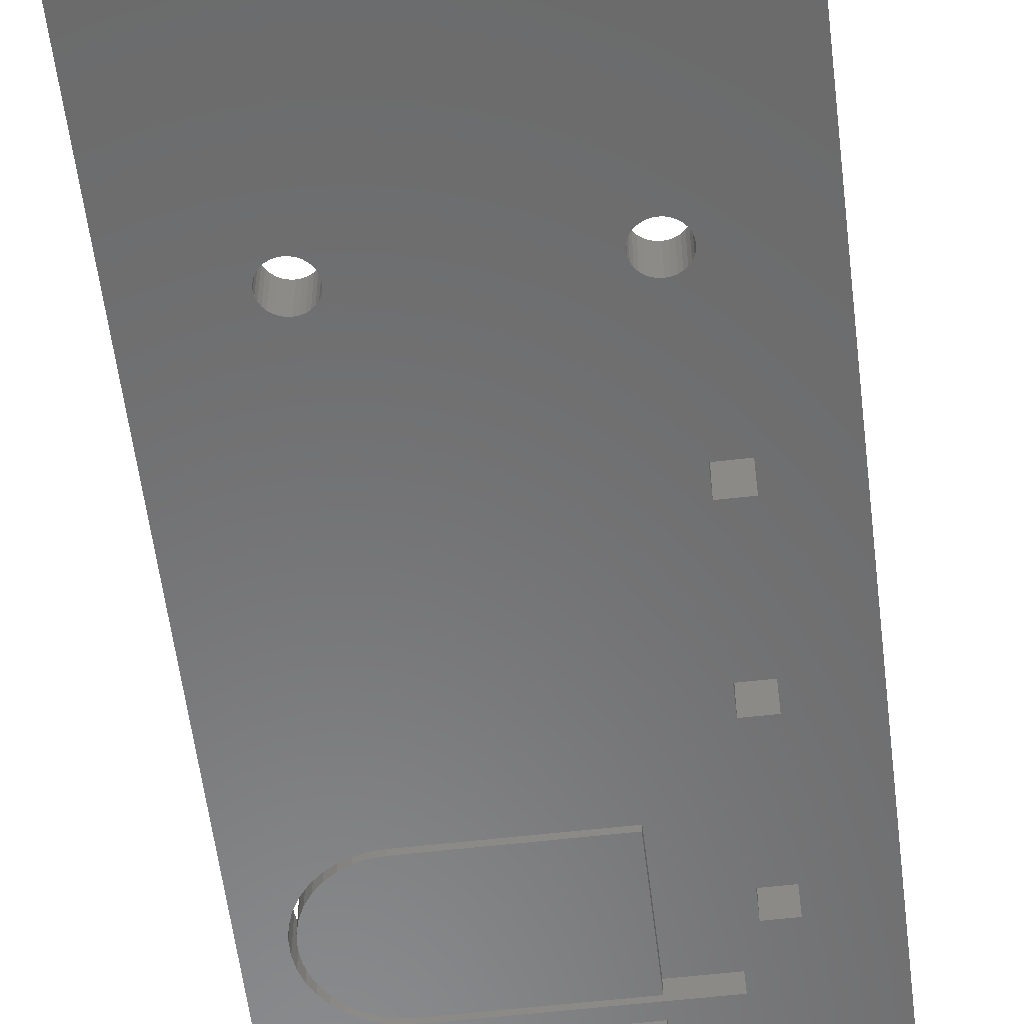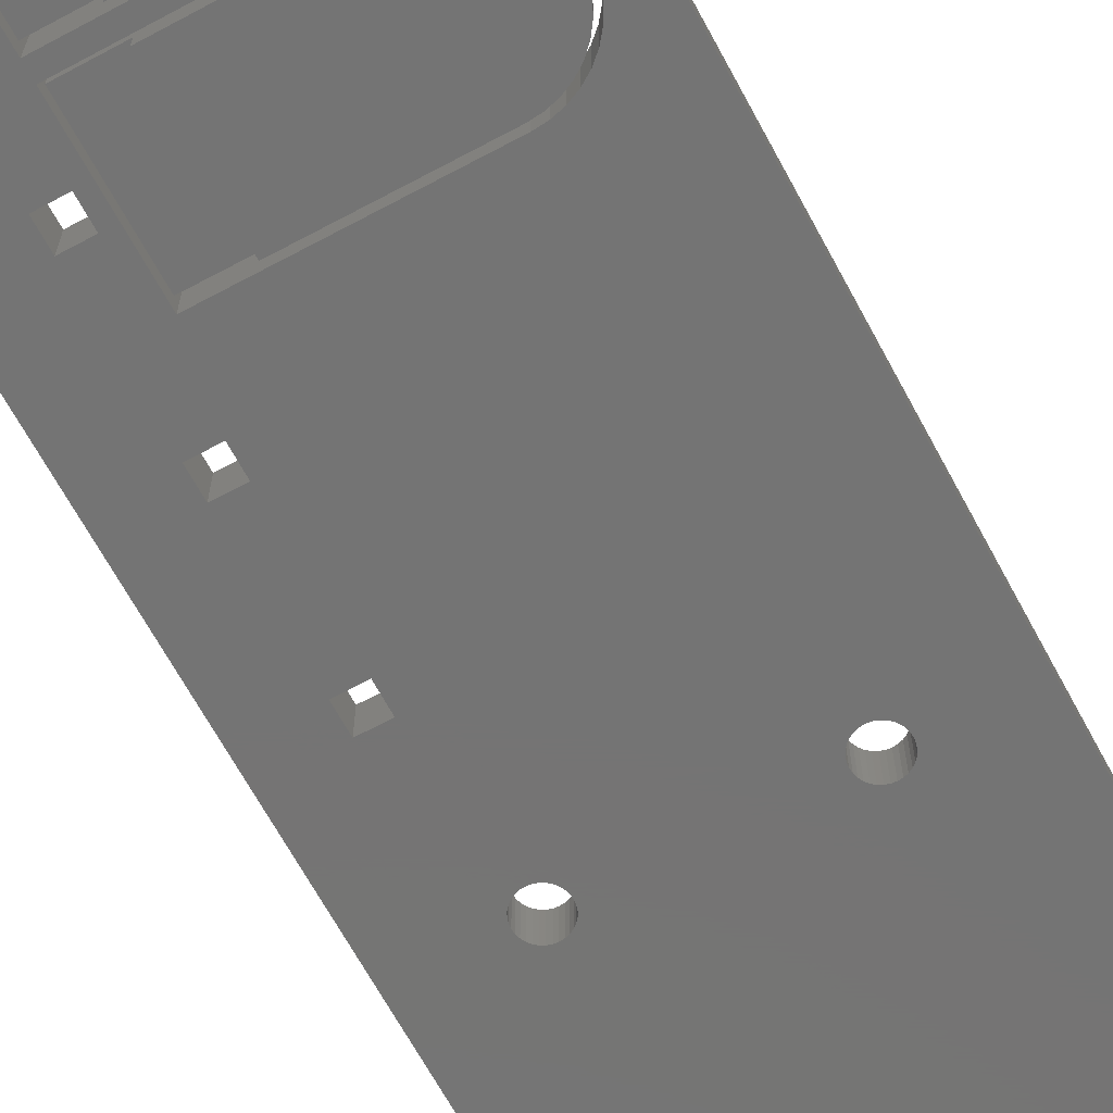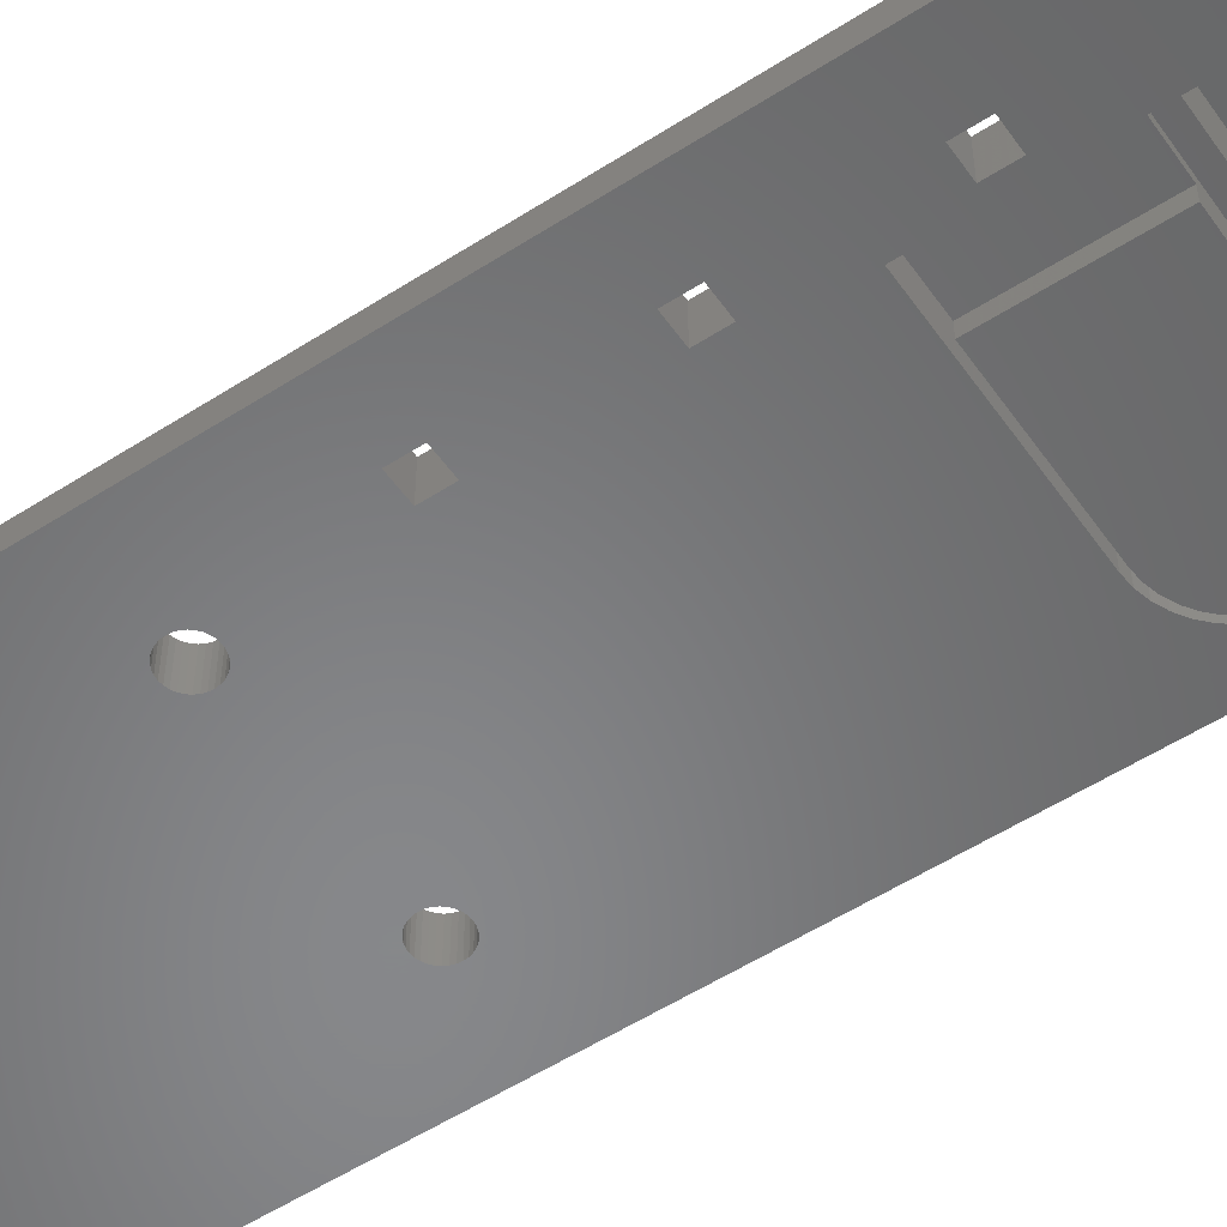
<metadata>
{"format":"stl","ext":"stl","renderer":"f3d","projection":"perspective","resolution":1024,"background":"white","views":[{"elev":-56.7,"azim":-173.1,"up":"+Z"},{"elev":-66.6,"azim":28.3,"up":"+Z"},{"elev":-54.2,"azim":-55.6,"up":"+Z"}]}
</metadata>
<code>
# stl→obj: 356 verts, 740 faces
v -4 -14.5 0
v 4 -14.5 0
v -4 -14.5 1.6
v 4 -14.5 1.6
v 4 -19.9 0
v -4 -19.9 0
v 4 -19.9 1.6
v -4 -19.9 1.6
v -4 -8.5 0
v 4 -8.5 0
v -4 -8.5 1.6
v 4 -8.5 1.6
v 4 -13.9 0
v -4 -13.9 0
v 4 -13.9 1.6
v -4 -13.9 1.6
v -4 -19.7 1.6
v -4 -19.7 0.6
v -4 -14.7 0.6
v -4 -14.7 1.6
v -4 -13.7 1.6
v -4 -13.7 0.6
v -4 -8.7 0.6
v -4 -8.7 1.6
v -2 -13.7 0.6
v -2 -8.7 0.6
v -2 -19.7 0.6
v -2 -14.7 0.6
v 4 -19.7 1.6
v 4 -19.7 0
v -2 -19.7 0
v 4 -13.7 1.6
v 4 -13.7 0
v -2 -13.7 0
v 4 -8.7 0
v -2 -8.7 0
v 4 -8.7 1.6
v 4 -14.7 0
v -2 -14.7 0
v 4 -14.7 1.6
v 4.434 -8.738 0
v 4.855 -8.851 0
v 5.25 -9.035 0
v 5.607 -9.285 0
v 5.915 -9.593 0
v 6.165 -9.95 0
v 6.349 -10.34 0
v 6.462 -10.77 0
v 6.5 -11.2 0
v 6.462 -11.63 0
v 6.349 -12.06 0
v 6.165 -12.45 0
v 5.915 -12.81 0
v 5.607 -13.12 0
v 5.25 -13.37 0
v 4.855 -13.55 0
v 4.434 -13.66 0
v 4.434 -14.74 0
v 4.855 -14.85 0
v 5.25 -15.03 0
v 5.607 -15.28 0
v 5.915 -15.59 0
v 6.165 -15.95 0
v 6.349 -16.34 0
v 6.462 -16.77 0
v 6.5 -17.2 0
v 6.462 -17.63 0
v 6.349 -18.06 0
v 6.165 -18.45 0
v 5.915 -18.81 0
v 5.607 -19.12 0
v 5.25 -19.37 0
v 4.855 -19.55 0
v 4.434 -19.66 0
v -4.5 0.3 4.441e-16
v -4.5 1.3 4.441e-16
v 6.26 -9.723 0
v 4 6.05 0
v 6.473 -10.12 0
v 5.986 -9.371 0
v 5.658 -9.069 0
v 5.285 -8.825 0
v 4.877 -8.646 0
v 4.444 -8.537 0
v 5.285 -14.83 0
v 4.877 -14.65 0
v 4.444 -14.54 0
v -5.5 1.3 4.441e-16
v -4.53 6.27 0
v -4.417 6.176 0
v -4.287 6.107 0
v -4.146 6.064 0
v -4 6.05 0
v -4.5 -4.7 4.441e-16
v -5.5 -4.7 4.441e-16
v -5.5 0.3 4.441e-16
v -4.5 -5.7 4.441e-16
v 3.25 6.8 2.22e-16
v -3.264 6.654 0
v -3.25 6.8 0
v -3.264 6.946 0
v -3.307 7.087 0
v -7.95 -21.5 0
v -7.95 21.5 0
v -5.5 -16.7 4.441e-16
v -5.5 -17.7 4.441e-16
v -4.5 -17.7 4.441e-16
v 7.95 -21.5 0
v -3.854 6.064 0
v -3.713 6.107 0
v -3.583 6.176 0
v -3.47 6.27 0
v -3.376 6.383 0
v -3.307 6.513 0
v 3.264 6.654 0
v 3.307 6.513 0
v 3.376 6.383 0
v 3.47 6.27 0
v 3.583 6.176 0
v 3.713 6.107 0
v 3.854 6.064 0
v -4.75 6.8 2.22e-16
v -4.736 6.654 0
v -4.693 6.513 0
v -4.624 6.383 0
v 7.95 21.5 0
v 4 7.55 0
v 3.854 7.536 0
v 3.713 7.493 0
v 3.583 7.424 0
v 3.47 7.33 0
v 3.376 7.217 0
v 3.307 7.087 0
v 3.264 6.946 0
v -3.376 7.217 0
v -3.47 7.33 0
v -3.583 7.424 0
v -3.713 7.493 0
v -3.854 7.536 0
v -4 7.55 0
v -4.146 7.536 0
v -4.287 7.493 0
v -4.417 7.424 0
v -4.53 7.33 0
v -4.624 7.217 0
v -4.693 7.087 0
v -4.736 6.946 0
v -5.5 -5.7 4.441e-16
v -5.5 -10.7 4.441e-16
v -5.5 -11.7 4.441e-16
v 6.617 -16.54 0
v 6.473 -16.12 0
v 5.658 -13.33 0
v 5.986 -13.03 0
v 6.26 -12.68 0
v 6.691 -16.98 0
v 6.473 -12.28 0
v 6.617 -11.86 0
v 6.691 -11.42 0
v 6.617 -10.54 0
v 4.146 6.064 0
v 4.287 6.107 0
v 6.691 -10.98 0
v 4.417 6.176 0
v 4.53 6.27 0
v 4.624 6.383 0
v 4.693 6.513 0
v 4.736 6.654 0
v 4.75 6.8 0
v 6.691 -17.42 0
v 4.736 6.946 0
v 4.693 7.087 0
v 4.624 7.217 0
v 4.53 7.33 0
v 4.417 7.424 0
v 4.287 7.493 0
v 4.146 7.536 0
v 4.444 -19.86 0
v 4.877 -19.75 0
v 5.285 -19.57 0
v 5.658 -19.33 0
v 5.986 -19.03 0
v 6.26 -18.68 0
v 6.473 -18.28 0
v 6.617 -17.86 0
v -4.5 -16.7 4.441e-16
v -4.5 -11.7 4.441e-16
v -4.5 -10.7 4.441e-16
v 5.986 -15.37 0
v 5.285 -13.57 0
v 6.26 -15.72 0
v 4.877 -13.75 0
v 5.658 -15.07 0
v 4.444 -13.86 0
v -4.5 1.3 1.6
v -4.5 0.3 1.6
v 6.473 -10.12 1.6
v 4 6.05 1.6
v 6.26 -9.723 1.6
v 5.986 -9.371 1.6
v 5.658 -9.069 1.6
v 5.285 -8.825 1.6
v 4.877 -8.646 1.6
v 4.444 -8.537 1.6
v 4.444 -14.54 1.6
v 4.877 -14.65 1.6
v 5.285 -14.83 1.6
v -4 6.05 1.6
v -4.146 6.064 1.6
v -4.287 6.107 1.6
v -4.417 6.176 1.6
v -4.53 6.27 1.6
v -5.5 1.3 1.6
v -4.5 -4.7 1.6
v -4.5 -5.7 1.6
v -5.5 0.3 1.6
v -5.5 -4.7 1.6
v 3.25 6.8 1.6
v -3.307 7.087 1.6
v -3.264 6.946 1.6
v -3.25 6.8 1.6
v -3.264 6.654 1.6
v -7.65 -20.4 1.6
v 7.65 -20.4 1.6
v -4.5 -17.7 1.6
v -5.5 -17.7 1.6
v -5.5 -16.7 1.6
v -7.65 20.4 1.6
v 3.854 6.064 1.6
v 3.713 6.107 1.6
v 3.583 6.176 1.6
v 3.47 6.27 1.6
v 3.376 6.383 1.6
v 3.307 6.513 1.6
v 3.264 6.654 1.6
v -3.307 6.513 1.6
v -3.376 6.383 1.6
v -3.47 6.27 1.6
v -3.583 6.176 1.6
v -3.713 6.107 1.6
v -3.854 6.064 1.6
v -4.5 -11.7 1.6
v -5.5 -11.7 1.6
v -4.5 -16.7 1.6
v -4.5 -10.7 1.6
v -4.624 6.383 1.6
v -4.693 6.513 1.6
v -4.736 6.654 1.6
v -4.75 6.8 1.6
v -4.736 6.946 1.6
v -4.693 7.087 1.6
v -4.624 7.217 1.6
v -4.53 7.33 1.6
v -4.417 7.424 1.6
v -4.287 7.493 1.6
v -4.146 7.536 1.6
v -4 7.55 1.6
v -3.854 7.536 1.6
v -3.713 7.493 1.6
v -3.583 7.424 1.6
v -3.47 7.33 1.6
v -3.376 7.217 1.6
v 3.264 6.946 1.6
v 3.307 7.087 1.6
v 3.376 7.217 1.6
v 3.47 7.33 1.6
v 3.583 7.424 1.6
v 3.713 7.493 1.6
v 3.854 7.536 1.6
v 4 7.55 1.6
v 7.65 20.4 1.6
v -5.5 -10.7 1.6
v -5.5 -5.7 1.6
v 6.617 -16.54 1.6
v 6.26 -12.68 1.6
v 5.986 -13.03 1.6
v 5.658 -13.33 1.6
v 6.473 -16.12 1.6
v 6.691 -16.98 1.6
v 6.691 -11.42 1.6
v 6.617 -11.86 1.6
v 6.473 -12.28 1.6
v 6.617 -10.54 1.6
v 4.287 6.107 1.6
v 4.146 6.064 1.6
v 6.691 -10.98 1.6
v 4.75 6.8 1.6
v 4.736 6.654 1.6
v 4.693 6.513 1.6
v 4.624 6.383 1.6
v 4.53 6.27 1.6
v 4.417 6.176 1.6
v 4.146 7.536 1.6
v 4.287 7.493 1.6
v 4.417 7.424 1.6
v 4.53 7.33 1.6
v 4.624 7.217 1.6
v 4.693 7.087 1.6
v 4.736 6.946 1.6
v 6.691 -17.42 1.6
v 6.617 -17.86 1.6
v 6.473 -18.28 1.6
v 6.26 -18.68 1.6
v 5.986 -19.03 1.6
v 5.658 -19.33 1.6
v 5.285 -19.57 1.6
v 4.877 -19.75 1.6
v 4.444 -19.86 1.6
v 4.434 -14.74 1.6
v 4.434 -19.66 1.6
v 4.855 -14.85 1.6
v 4.855 -19.55 1.6
v 5.25 -15.03 1.6
v 5.25 -19.37 1.6
v 5.607 -15.28 1.6
v 5.607 -19.12 1.6
v 5.915 -15.59 1.6
v 5.915 -18.81 1.6
v 6.165 -15.95 1.6
v 6.165 -18.45 1.6
v 6.349 -16.34 1.6
v 6.349 -18.06 1.6
v 6.462 -16.77 1.6
v 6.462 -17.63 1.6
v 6.5 -17.2 1.6
v 4.434 -8.738 1.6
v 4.434 -13.66 1.6
v 4.855 -8.851 1.6
v 4.855 -13.55 1.6
v 5.25 -9.035 1.6
v 5.25 -13.37 1.6
v 5.607 -9.285 1.6
v 5.607 -13.12 1.6
v 5.915 -9.593 1.6
v 5.915 -12.81 1.6
v 6.165 -9.95 1.6
v 6.165 -12.45 1.6
v 6.349 -10.34 1.6
v 6.349 -12.06 1.6
v 6.462 -10.77 1.6
v 6.462 -11.63 1.6
v 6.5 -11.2 1.6
v 6.26 -15.72 1.6
v 5.285 -13.57 1.6
v 5.986 -15.37 1.6
v 4.877 -13.75 1.6
v 5.658 -15.07 1.6
v 4.444 -13.86 1.6
v 7.95 -21.5 0.6
v 7.65 -20.4 0.6
v -7.95 -21.5 0.6
v -7.65 -20.4 0.6
v -7.95 21.5 0.6
v -7.65 20.4 0.6
v 7.95 21.5 0.6
v 7.65 20.4 0.6
f 1 2 3
f 3 2 4
f 5 6 7
f 7 6 8
f 9 10 11
f 11 10 12
f 13 14 15
f 15 14 16
f 6 17 8
f 17 6 18
f 18 6 1
f 18 1 19
f 19 1 3
f 19 3 20
f 14 21 16
f 21 14 22
f 22 14 9
f 22 9 23
f 23 9 11
f 23 11 24
f 22 23 25
f 25 23 26
f 18 19 27
f 27 19 28
f 17 18 29
f 29 18 27
f 29 27 30
f 30 27 31
f 21 22 32
f 32 22 25
f 32 25 33
f 33 25 34
f 35 36 37
f 37 36 26
f 37 26 24
f 24 26 23
f 38 39 40
f 40 39 28
f 40 28 20
f 20 28 19
f 34 36 35
f 34 35 41
f 34 41 42
f 34 42 43
f 34 43 44
f 34 44 45
f 34 45 46
f 34 46 47
f 34 47 48
f 34 48 49
f 34 49 50
f 34 50 51
f 34 51 52
f 34 52 53
f 34 53 54
f 34 54 55
f 34 55 56
f 34 56 57
f 34 57 33
f 31 39 38
f 31 38 58
f 31 58 59
f 31 59 60
f 31 60 61
f 31 61 62
f 31 62 63
f 31 63 64
f 31 64 65
f 31 65 66
f 31 66 67
f 31 67 68
f 31 68 69
f 31 69 70
f 31 70 71
f 31 71 72
f 31 72 73
f 31 73 74
f 31 74 30
f 75 76 9
f 77 78 79
f 80 78 77
f 81 78 80
f 82 78 81
f 83 78 82
f 84 78 83
f 78 84 10
f 13 85 86
f 13 86 87
f 13 87 2
f 13 2 1
f 13 1 14
f 76 88 89
f 76 89 90
f 76 90 91
f 76 91 92
f 76 92 93
f 76 93 9
f 94 95 96
f 94 96 75
f 94 75 9
f 94 9 97
f 98 99 100
f 98 100 101
f 98 101 102
f 103 104 105
f 103 105 106
f 103 106 107
f 103 107 6
f 103 6 5
f 103 5 108
f 9 93 109
f 9 109 110
f 9 110 111
f 9 111 112
f 9 112 113
f 9 113 114
f 9 114 99
f 9 99 98
f 9 98 115
f 9 115 116
f 9 116 117
f 9 117 118
f 9 118 119
f 9 119 120
f 9 120 121
f 9 121 78
f 9 78 10
f 88 104 122
f 88 122 123
f 88 123 124
f 88 124 125
f 88 125 89
f 104 126 127
f 104 127 128
f 104 128 129
f 104 129 130
f 104 130 131
f 104 131 132
f 104 132 133
f 104 133 134
f 104 134 98
f 104 98 102
f 104 102 135
f 104 135 136
f 104 136 137
f 104 137 138
f 104 138 139
f 104 139 140
f 104 140 141
f 104 141 142
f 104 142 143
f 104 143 144
f 104 144 145
f 104 145 146
f 104 146 147
f 104 147 122
f 104 88 96
f 104 96 95
f 104 95 148
f 104 148 149
f 104 149 150
f 104 150 105
f 151 152 153
f 151 153 154
f 151 154 155
f 156 151 155
f 156 155 157
f 156 157 158
f 156 158 159
f 160 79 78
f 160 78 161
f 160 161 162
f 163 160 162
f 163 162 164
f 163 164 165
f 163 165 166
f 163 166 167
f 163 167 168
f 163 168 169
f 126 108 170
f 126 170 156
f 126 156 159
f 126 159 163
f 126 163 169
f 126 169 171
f 126 171 172
f 126 172 173
f 126 173 174
f 126 174 175
f 126 175 176
f 126 176 177
f 126 177 127
f 108 5 178
f 108 178 179
f 108 179 180
f 108 180 181
f 108 181 182
f 108 182 183
f 108 183 184
f 108 184 185
f 108 185 170
f 1 186 14
f 14 186 187
f 186 105 187
f 187 105 150
f 9 188 97
f 97 188 149
f 97 149 148
f 107 186 6
f 6 186 1
f 187 188 14
f 14 188 9
f 189 190 191
f 191 190 153
f 191 153 152
f 190 189 192
f 192 189 193
f 192 193 194
f 194 193 85
f 194 85 13
f 26 36 25
f 25 36 34
f 28 39 27
f 27 39 31
f 11 195 196
f 197 198 199
f 199 198 200
f 200 198 201
f 201 198 202
f 202 198 203
f 203 198 204
f 12 204 198
f 15 16 3
f 15 3 4
f 15 4 205
f 15 205 206
f 15 206 207
f 195 11 208
f 195 208 209
f 195 209 210
f 195 210 211
f 195 211 212
f 195 212 213
f 214 215 11
f 214 11 196
f 214 196 216
f 214 216 217
f 218 219 220
f 218 220 221
f 218 221 222
f 223 224 7
f 223 7 8
f 223 8 17
f 223 17 225
f 223 225 226
f 223 226 227
f 223 227 228
f 11 12 198
f 11 198 229
f 11 229 230
f 11 230 231
f 11 231 232
f 11 232 233
f 11 233 234
f 11 234 235
f 11 235 218
f 11 218 222
f 11 222 236
f 11 236 237
f 11 237 238
f 11 238 239
f 11 239 240
f 11 240 241
f 11 241 208
f 242 243 227
f 242 227 244
f 242 244 20
f 242 20 3
f 242 3 16
f 242 16 21
f 242 21 24
f 242 24 245
f 213 212 246
f 213 246 247
f 213 247 248
f 213 248 249
f 213 249 228
f 228 249 250
f 228 250 251
f 228 251 252
f 228 252 253
f 228 253 254
f 228 254 255
f 228 255 256
f 228 256 257
f 228 257 258
f 228 258 259
f 228 259 260
f 228 260 261
f 228 261 262
f 228 262 219
f 228 219 218
f 228 218 263
f 228 263 264
f 228 264 265
f 228 265 266
f 228 266 267
f 228 267 268
f 228 268 269
f 228 269 270
f 228 270 271
f 228 227 243
f 228 243 272
f 228 272 273
f 228 273 217
f 228 217 216
f 228 216 213
f 274 275 276
f 274 276 277
f 274 277 278
f 279 280 281
f 279 281 282
f 279 282 275
f 279 275 274
f 283 284 285
f 283 285 198
f 283 198 197
f 286 287 288
f 286 288 289
f 286 289 290
f 286 290 291
f 286 291 292
f 286 292 284
f 286 284 283
f 271 270 293
f 271 293 294
f 271 294 295
f 271 295 296
f 271 296 297
f 271 297 298
f 271 298 299
f 271 299 287
f 271 287 286
f 271 286 280
f 271 280 279
f 271 279 300
f 271 300 224
f 224 300 301
f 224 301 302
f 224 302 303
f 224 303 304
f 224 304 305
f 224 305 306
f 224 306 307
f 224 307 308
f 224 308 7
f 244 225 20
f 20 225 17
f 20 17 40
f 40 17 29
f 40 29 309
f 309 29 310
f 309 310 311
f 311 310 312
f 311 312 313
f 313 312 314
f 313 314 315
f 315 314 316
f 315 316 317
f 317 316 318
f 317 318 319
f 319 318 320
f 319 320 321
f 321 320 322
f 321 322 323
f 323 322 324
f 323 324 325
f 24 21 37
f 37 21 32
f 37 32 326
f 326 32 327
f 326 327 328
f 328 327 329
f 328 329 330
f 330 329 331
f 330 331 332
f 332 331 333
f 332 333 334
f 334 333 335
f 334 335 336
f 336 335 337
f 336 337 338
f 338 337 339
f 338 339 340
f 340 339 341
f 340 341 342
f 24 11 245
f 245 11 215
f 245 215 272
f 272 215 273
f 278 277 343
f 343 277 344
f 343 344 345
f 345 344 346
f 345 346 347
f 347 346 348
f 347 348 207
f 207 348 15
f 163 283 160
f 160 283 197
f 160 197 79
f 79 197 199
f 79 199 77
f 77 199 200
f 77 200 80
f 80 200 201
f 80 201 81
f 81 201 202
f 81 202 82
f 82 202 203
f 82 203 83
f 83 203 204
f 83 204 84
f 84 204 12
f 84 12 10
f 283 163 286
f 286 163 159
f 286 159 280
f 280 159 158
f 280 158 281
f 281 158 157
f 281 157 282
f 282 157 155
f 282 155 275
f 275 155 154
f 275 154 276
f 276 154 153
f 276 153 277
f 277 153 190
f 277 190 344
f 344 190 192
f 344 192 346
f 346 192 194
f 346 194 348
f 348 194 13
f 348 13 15
f 35 37 41
f 41 37 326
f 41 326 42
f 42 326 328
f 42 328 43
f 43 328 330
f 43 330 44
f 44 330 332
f 44 332 45
f 45 332 334
f 45 334 46
f 46 334 336
f 46 336 47
f 47 336 338
f 47 338 48
f 48 338 340
f 48 340 49
f 49 340 342
f 49 342 50
f 50 342 341
f 50 341 51
f 51 341 339
f 51 339 52
f 52 339 337
f 52 337 53
f 53 337 335
f 53 335 54
f 54 335 333
f 54 333 55
f 55 333 331
f 55 331 56
f 56 331 329
f 56 329 57
f 57 329 327
f 57 327 33
f 33 327 32
f 156 274 151
f 151 274 278
f 151 278 152
f 152 278 343
f 152 343 191
f 191 343 345
f 191 345 189
f 189 345 347
f 189 347 193
f 193 347 207
f 193 207 85
f 85 207 206
f 85 206 86
f 86 206 205
f 86 205 87
f 87 205 4
f 87 4 2
f 274 156 279
f 279 156 170
f 279 170 300
f 300 170 185
f 300 185 301
f 301 185 184
f 301 184 302
f 302 184 183
f 302 183 303
f 303 183 182
f 303 182 304
f 304 182 181
f 304 181 305
f 305 181 180
f 305 180 306
f 306 180 179
f 306 179 307
f 307 179 178
f 307 178 308
f 308 178 5
f 308 5 7
f 38 40 58
f 58 40 309
f 58 309 59
f 59 309 311
f 59 311 60
f 60 311 313
f 60 313 61
f 61 313 315
f 61 315 62
f 62 315 317
f 62 317 63
f 63 317 319
f 63 319 64
f 64 319 321
f 64 321 65
f 65 321 323
f 65 323 66
f 66 323 325
f 66 325 67
f 67 325 324
f 67 324 68
f 68 324 322
f 68 322 69
f 69 322 320
f 69 320 70
f 70 320 318
f 70 318 71
f 71 318 316
f 71 316 72
f 72 316 314
f 72 314 73
f 73 314 312
f 73 312 74
f 74 312 310
f 74 310 30
f 30 310 29
f 213 88 195
f 195 88 76
f 96 88 216
f 216 88 213
f 196 75 216
f 216 75 96
f 76 75 195
f 195 75 196
f 217 95 214
f 214 95 94
f 148 95 273
f 273 95 217
f 215 97 273
f 273 97 148
f 94 97 214
f 214 97 215
f 272 149 245
f 245 149 188
f 150 149 243
f 243 149 272
f 242 187 243
f 243 187 150
f 188 187 245
f 245 187 242
f 227 105 244
f 244 105 186
f 106 105 226
f 226 105 227
f 225 107 226
f 226 107 106
f 186 107 244
f 244 107 225
f 140 256 141
f 141 256 255
f 141 255 142
f 142 255 254
f 142 254 143
f 143 254 253
f 143 253 144
f 144 253 252
f 144 252 145
f 145 252 251
f 145 251 146
f 146 251 250
f 146 250 147
f 147 250 249
f 147 249 122
f 256 140 257
f 257 140 139
f 257 139 258
f 258 139 138
f 258 138 259
f 259 138 137
f 259 137 260
f 260 137 136
f 260 136 261
f 261 136 135
f 261 135 262
f 262 135 102
f 262 102 219
f 219 102 101
f 219 101 220
f 220 101 100
f 220 100 221
f 93 241 109
f 109 241 240
f 109 240 110
f 110 240 239
f 110 239 111
f 111 239 238
f 111 238 112
f 112 238 237
f 112 237 113
f 113 237 236
f 113 236 114
f 114 236 222
f 114 222 99
f 99 222 221
f 99 221 100
f 241 93 208
f 208 93 92
f 208 92 209
f 209 92 91
f 209 91 210
f 210 91 90
f 210 90 211
f 211 90 89
f 211 89 212
f 212 89 125
f 212 125 246
f 246 125 124
f 246 124 247
f 247 124 123
f 247 123 248
f 248 123 122
f 248 122 249
f 127 269 128
f 128 269 268
f 128 268 129
f 129 268 267
f 129 267 130
f 130 267 266
f 130 266 131
f 131 266 265
f 131 265 132
f 132 265 264
f 132 264 133
f 133 264 263
f 133 263 134
f 134 263 218
f 134 218 98
f 269 127 270
f 270 127 177
f 270 177 293
f 293 177 176
f 293 176 294
f 294 176 175
f 294 175 295
f 295 175 174
f 295 174 296
f 296 174 173
f 296 173 297
f 297 173 172
f 297 172 298
f 298 172 171
f 298 171 299
f 299 171 169
f 299 169 287
f 78 285 161
f 161 285 284
f 161 284 162
f 162 284 292
f 162 292 164
f 164 292 291
f 164 291 165
f 165 291 290
f 165 290 166
f 166 290 289
f 166 289 167
f 167 289 288
f 167 288 168
f 168 288 287
f 168 287 169
f 285 78 198
f 198 78 121
f 198 121 229
f 229 121 120
f 229 120 230
f 230 120 119
f 230 119 231
f 231 119 118
f 231 118 232
f 232 118 117
f 232 117 233
f 233 117 116
f 233 116 234
f 234 116 115
f 234 115 235
f 235 115 98
f 235 98 218
f 349 350 351
f 351 350 352
f 351 352 353
f 353 352 354
f 353 354 355
f 355 354 356
f 355 356 349
f 349 356 350
f 271 224 356
f 356 224 350
f 224 223 350
f 350 223 352
f 223 228 352
f 352 228 354
f 228 271 354
f 354 271 356
f 355 349 126
f 126 349 108
f 349 351 108
f 108 351 103
f 351 353 103
f 103 353 104
f 353 355 104
f 104 355 126

</code>
